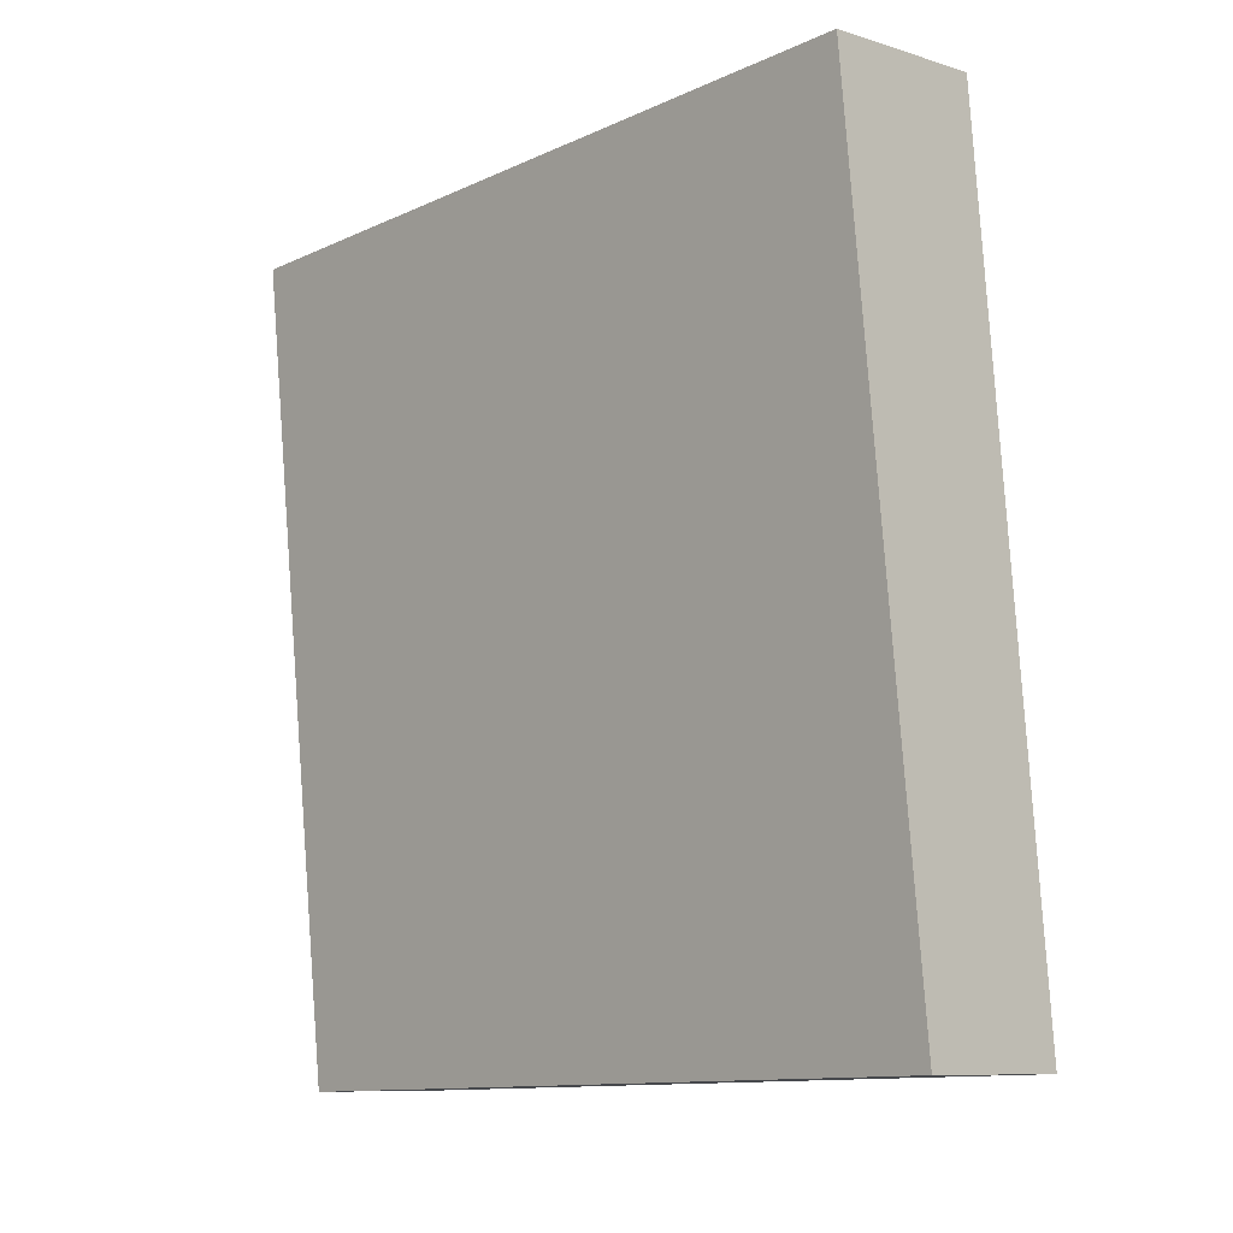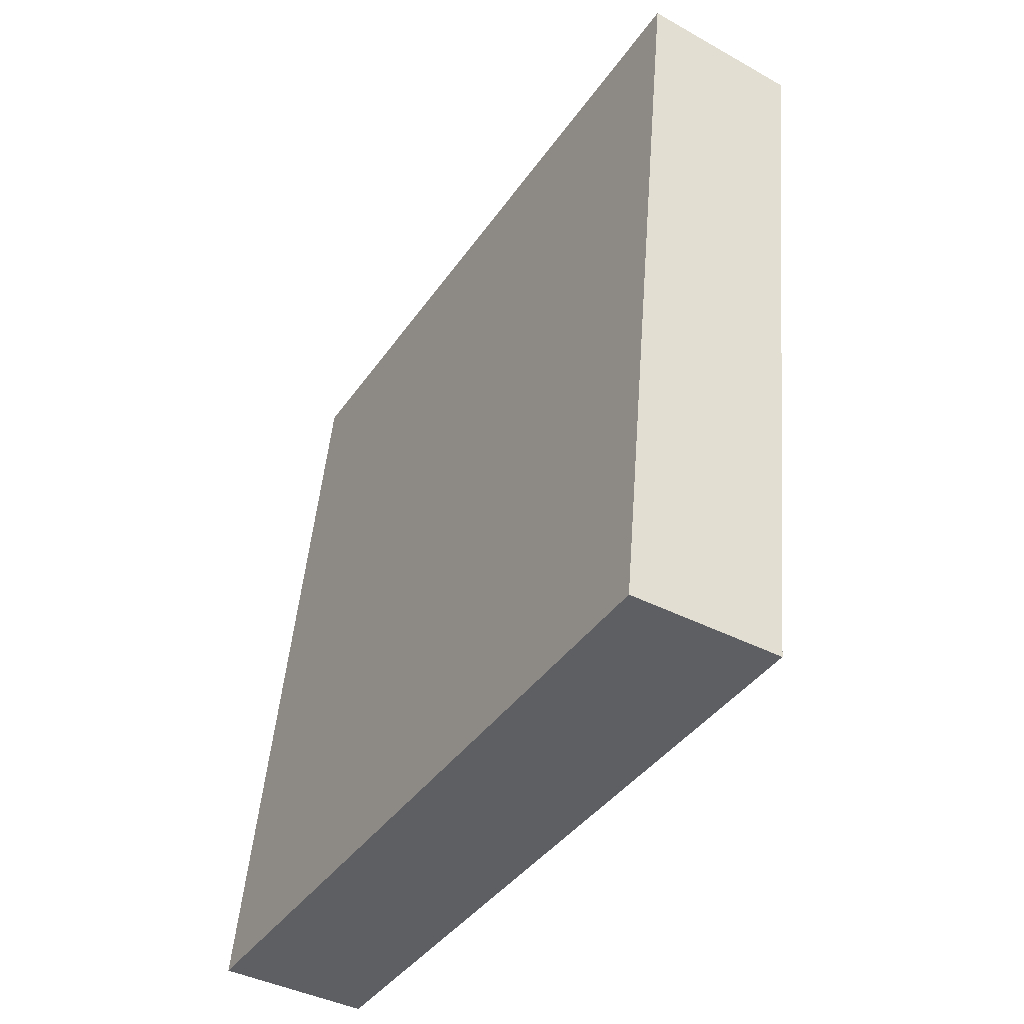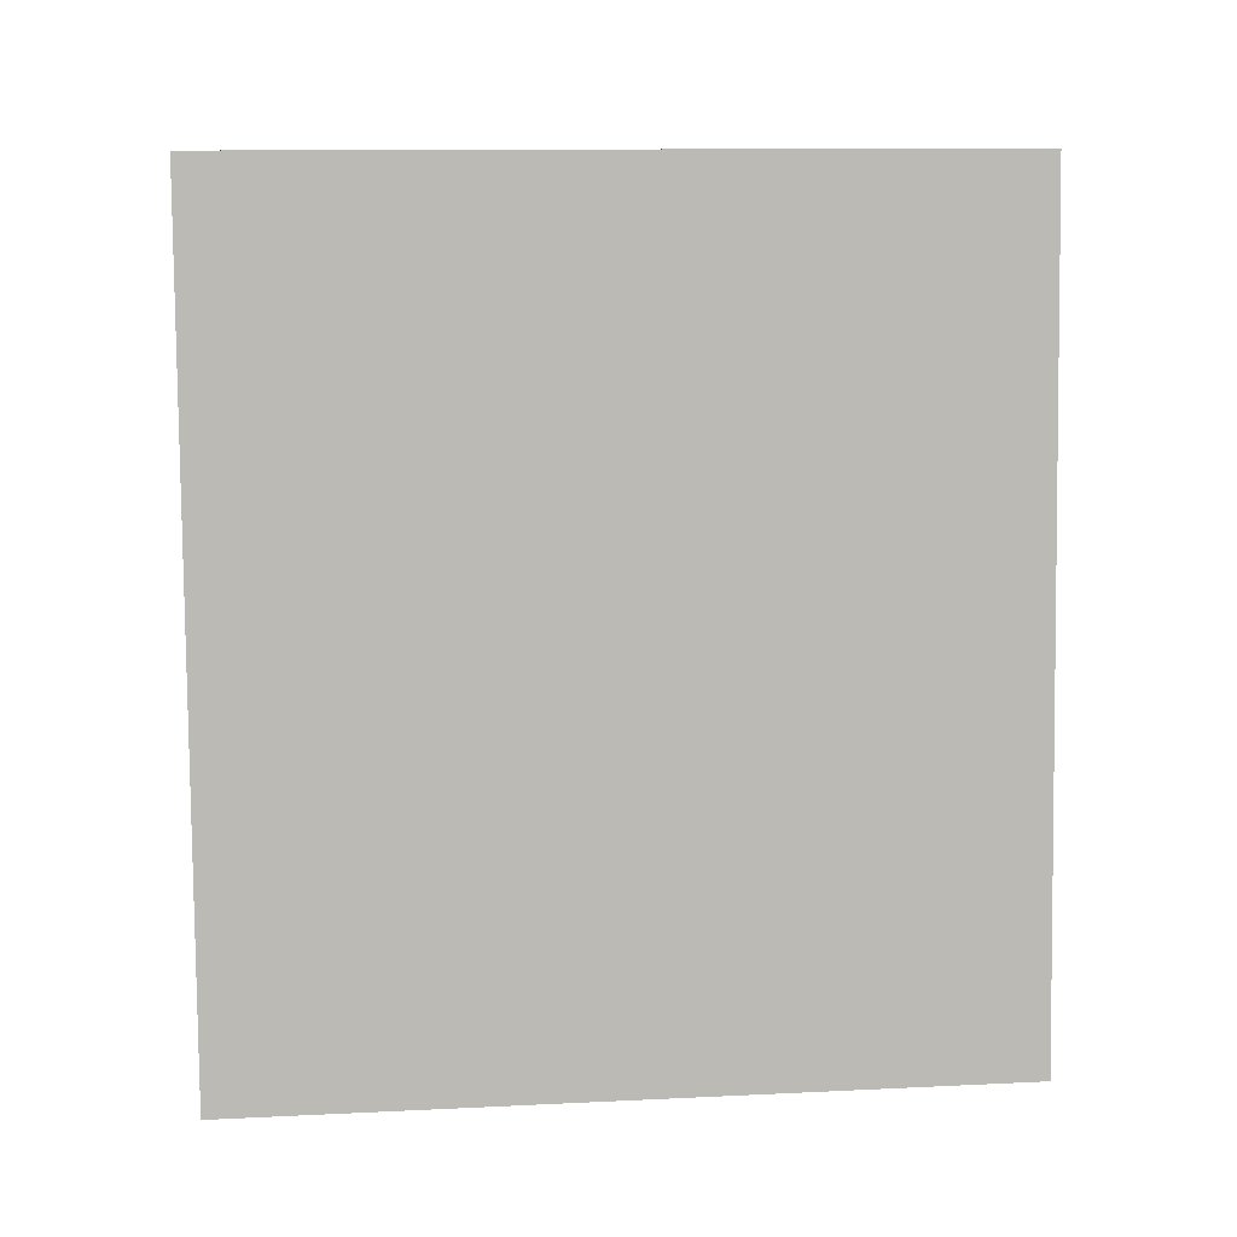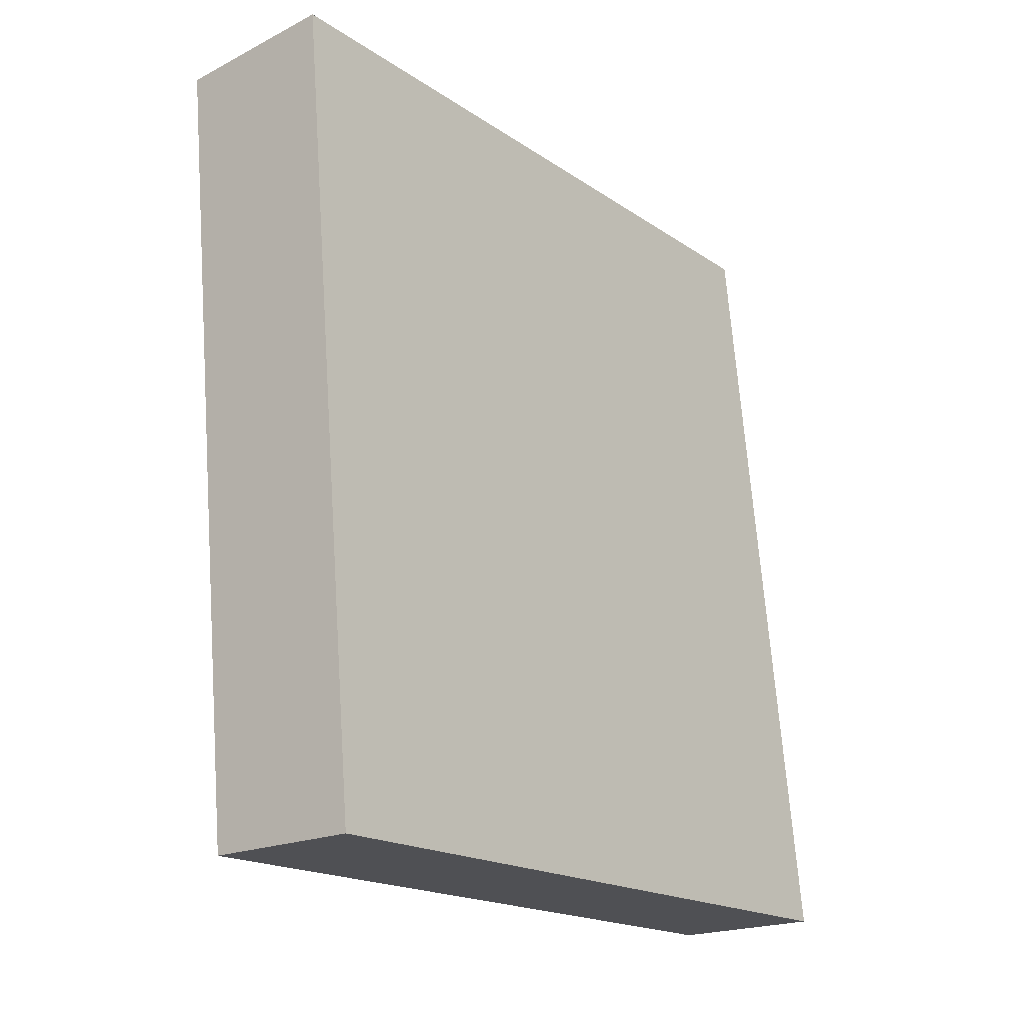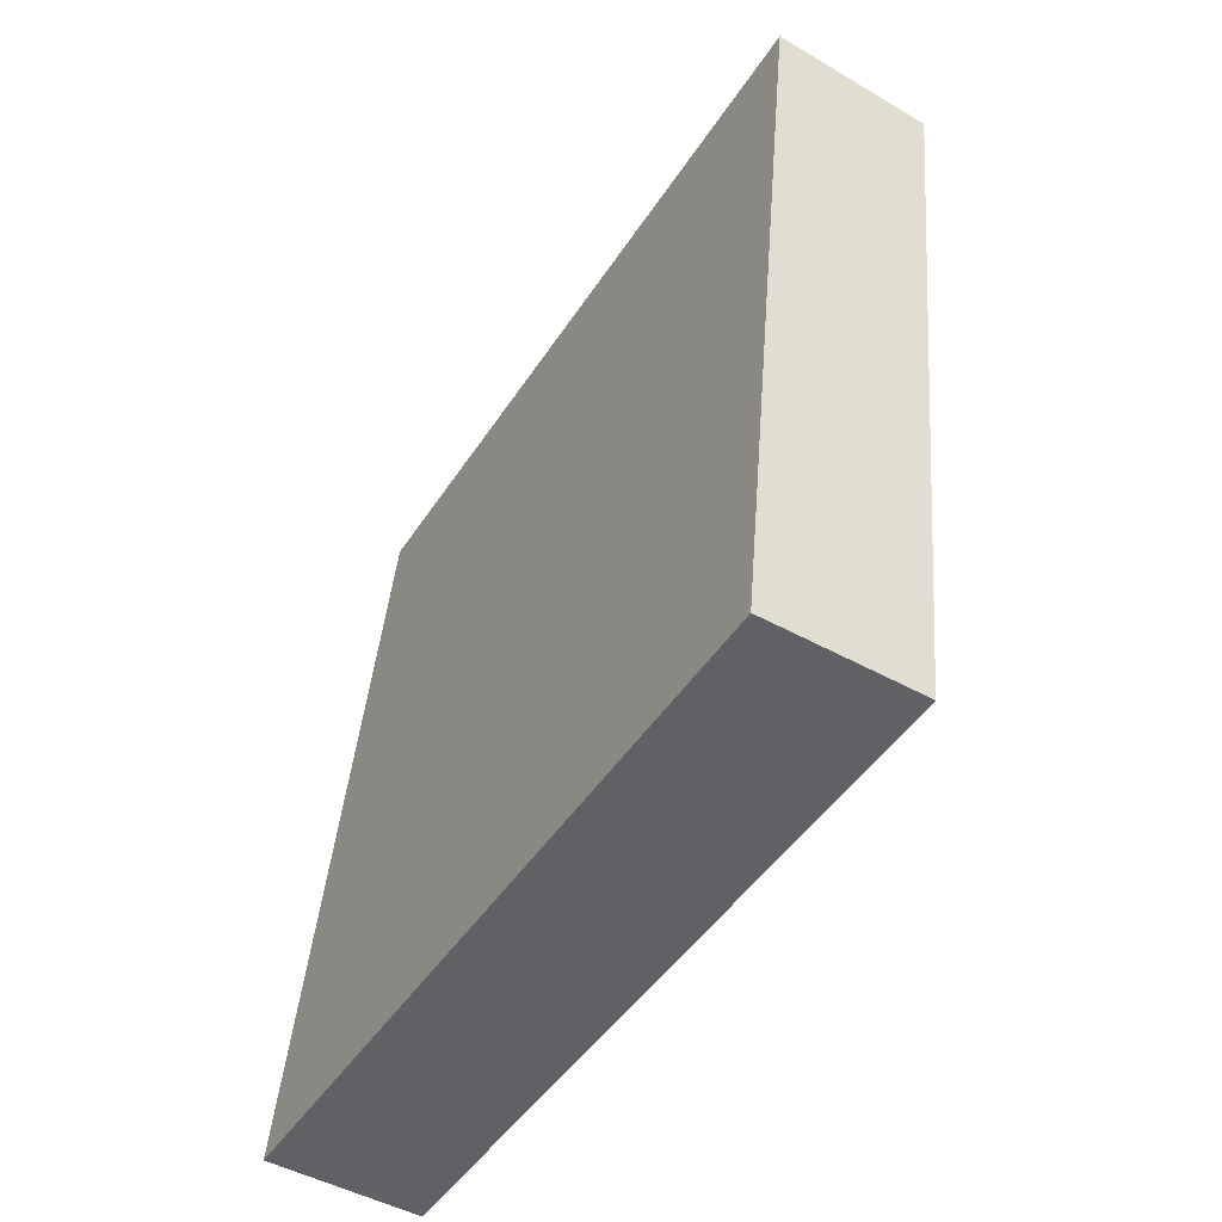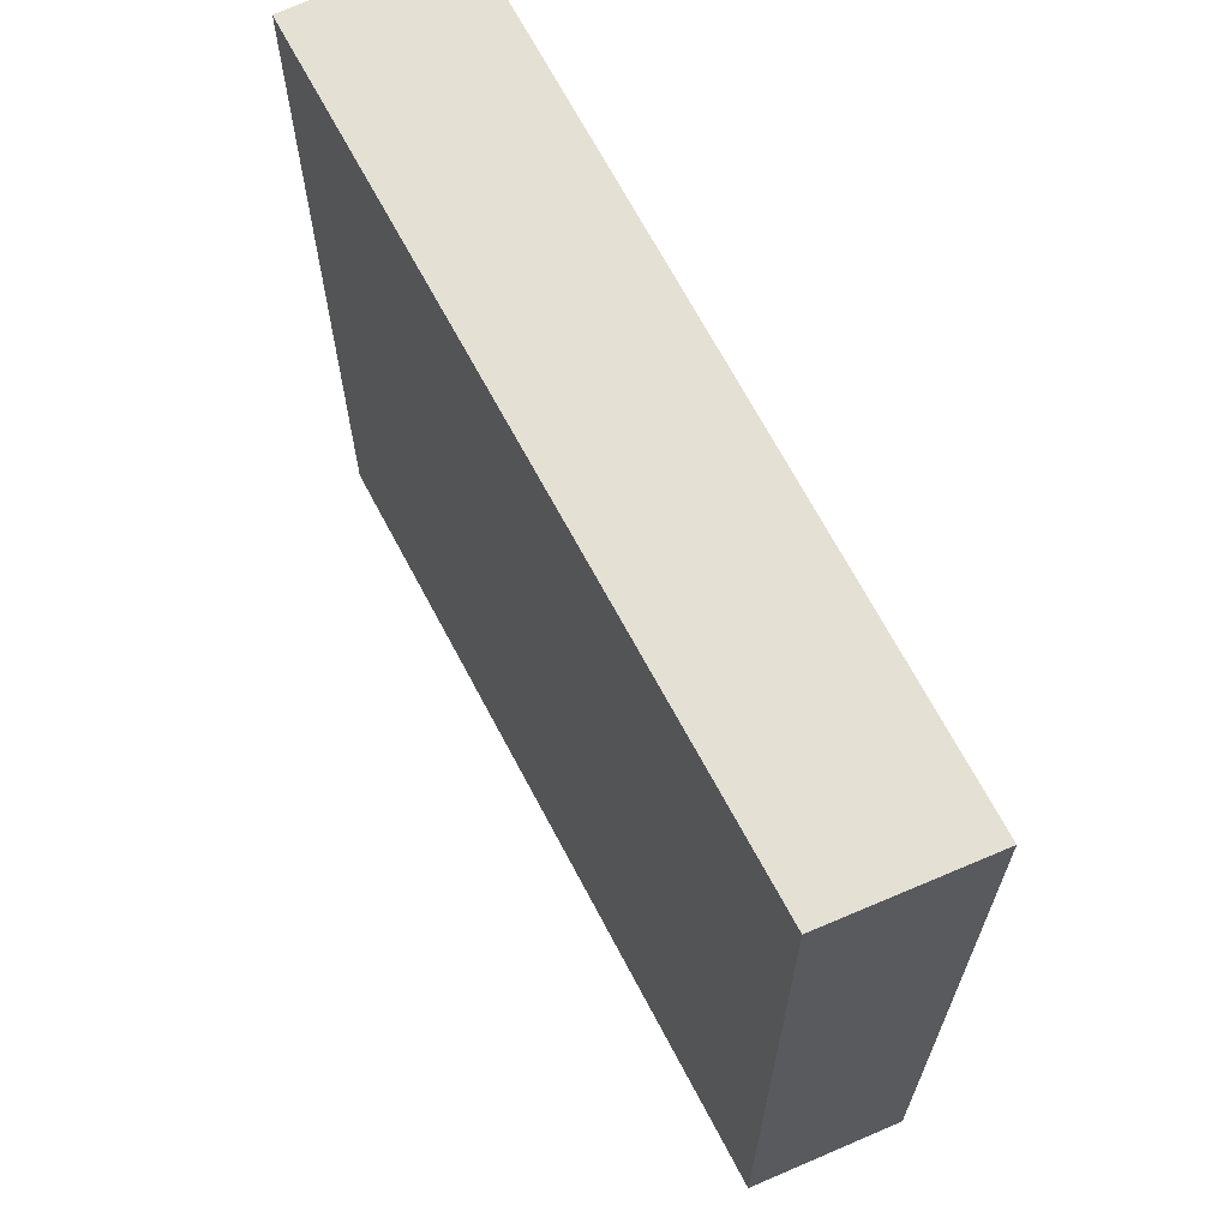
<metadata>
{"format":"obj","ext":"obj","renderer":"f3d","projection":"perspective","resolution":1024,"background":"white","views":[{"elev":-12.2,"azim":136.4,"up":"+Z"},{"elev":-40.0,"azim":-31.3,"up":"+Z"},{"elev":12.1,"azim":-96.5,"up":"+Z"},{"elev":-18.4,"azim":-141.7,"up":"+Z"},{"elev":-46.7,"azim":-31.3,"up":"+Z"},{"elev":65.6,"azim":158.2,"up":"+Y"}]}
</metadata>
<code>
v  0.461 4.734 5.162
v  0.968 4.734 -0.025
v  0 4.734 2.899e-16
v  1.465 4.734 4.814
v  1.491 4.734 5.07
v  0.968 1.531e-18 -0.025
v  0 0 0
v  0.461 -3.161e-16 5.162
v  1.491 -3.104e-16 5.07
v  1.465 -2.948e-16 4.814
g defaultobject
f 1 2 3
f 2 1 4
f 4 1 5
f 6 3 2
f 3 6 7
f 7 1 3
f 1 7 8
f 8 5 1
f 5 8 9
f 4 6 2
f 6 4 5
f 6 5 10
f 10 5 9
f 6 8 7
f 8 6 10
f 8 10 9

</code>
